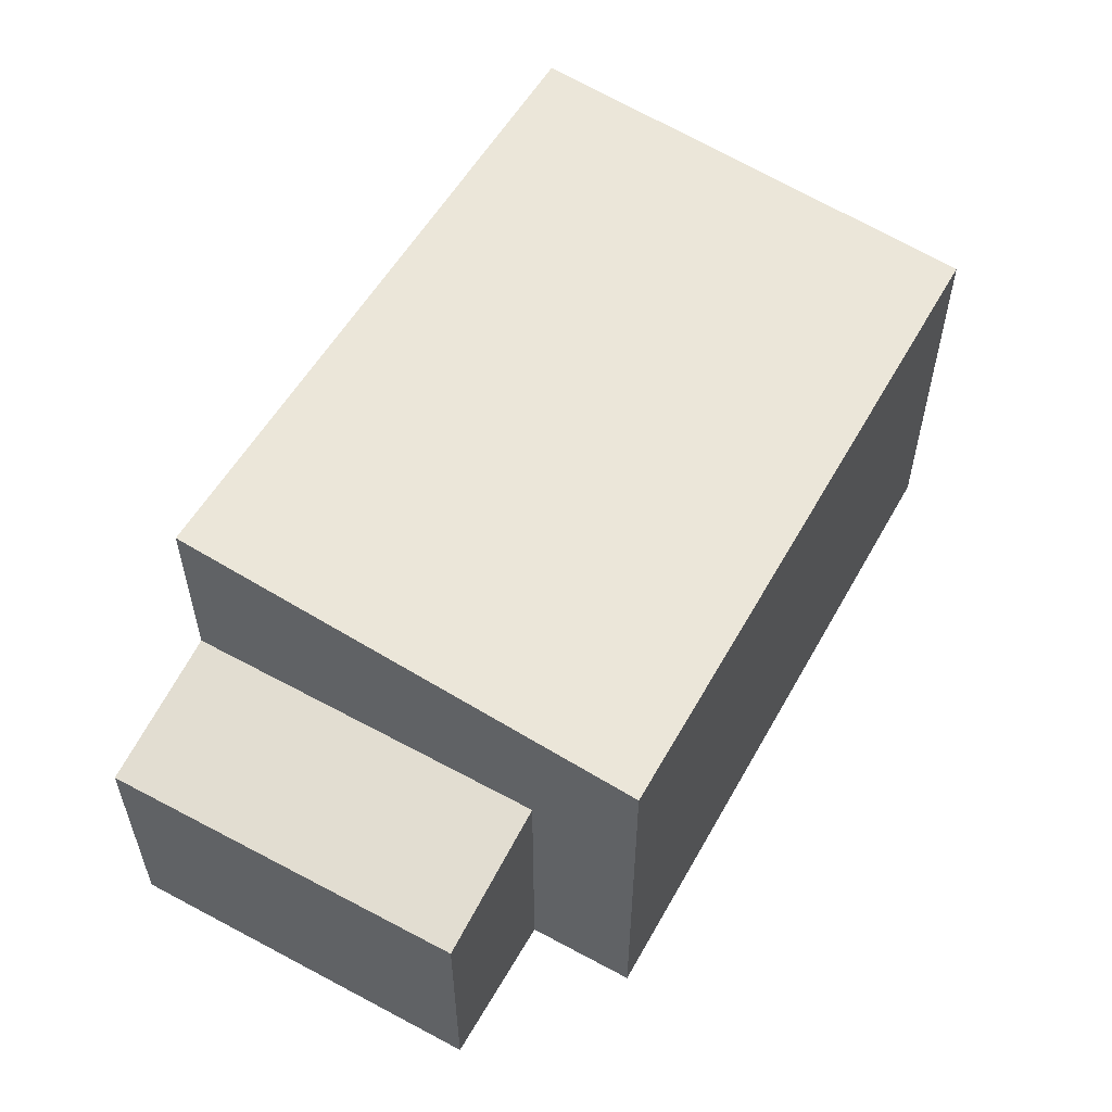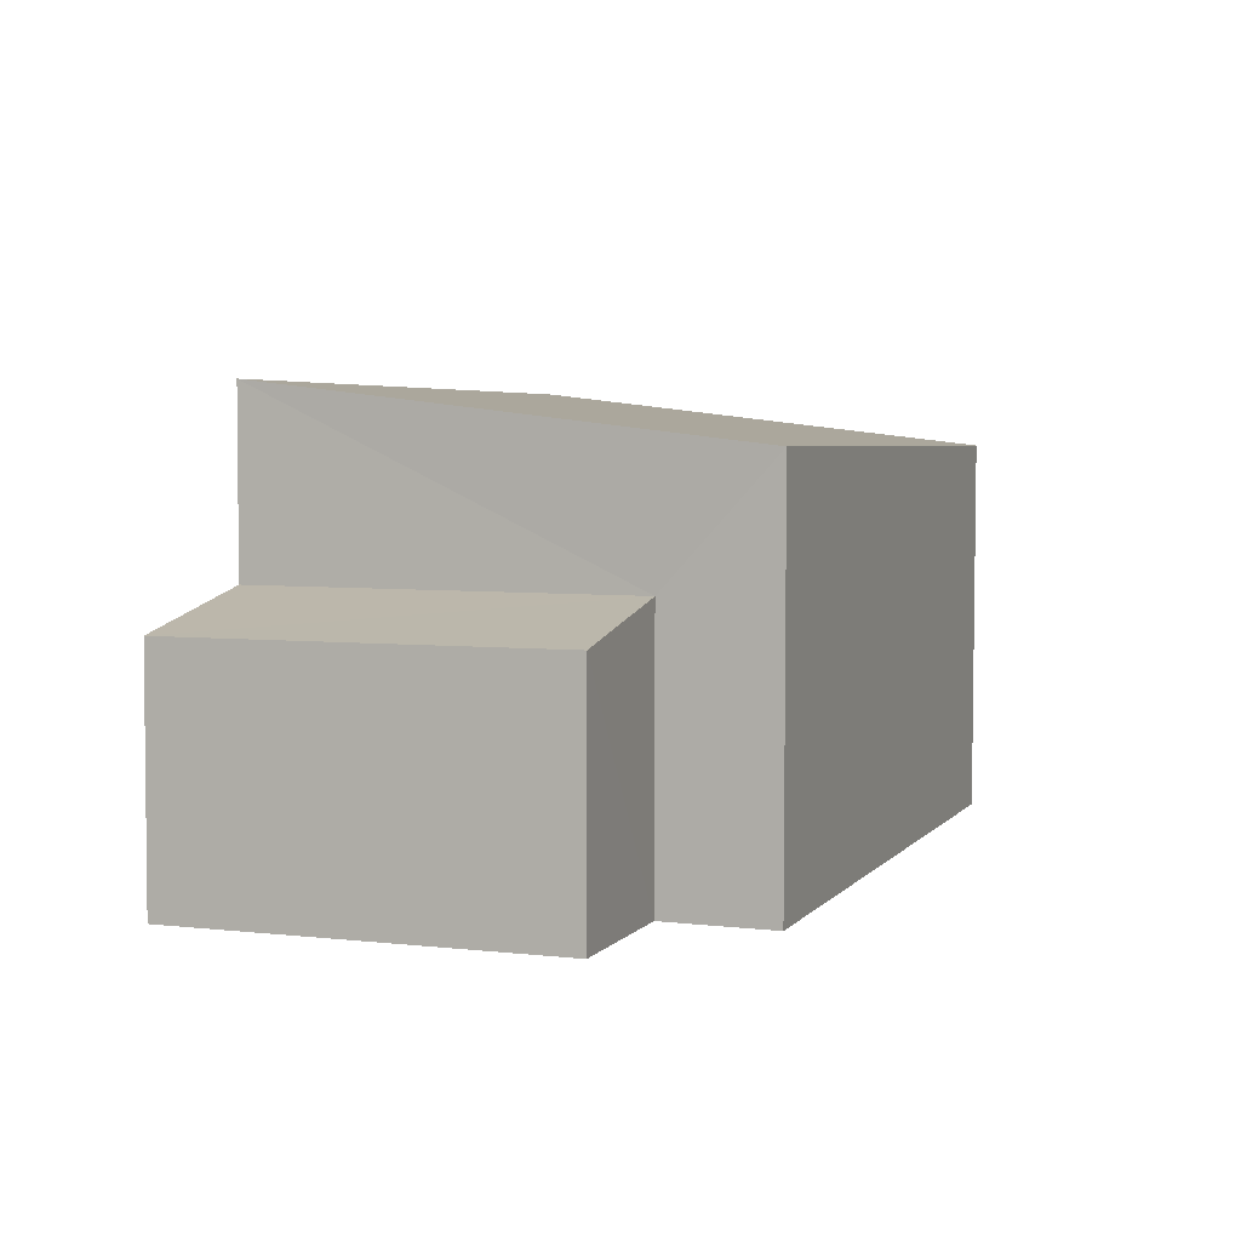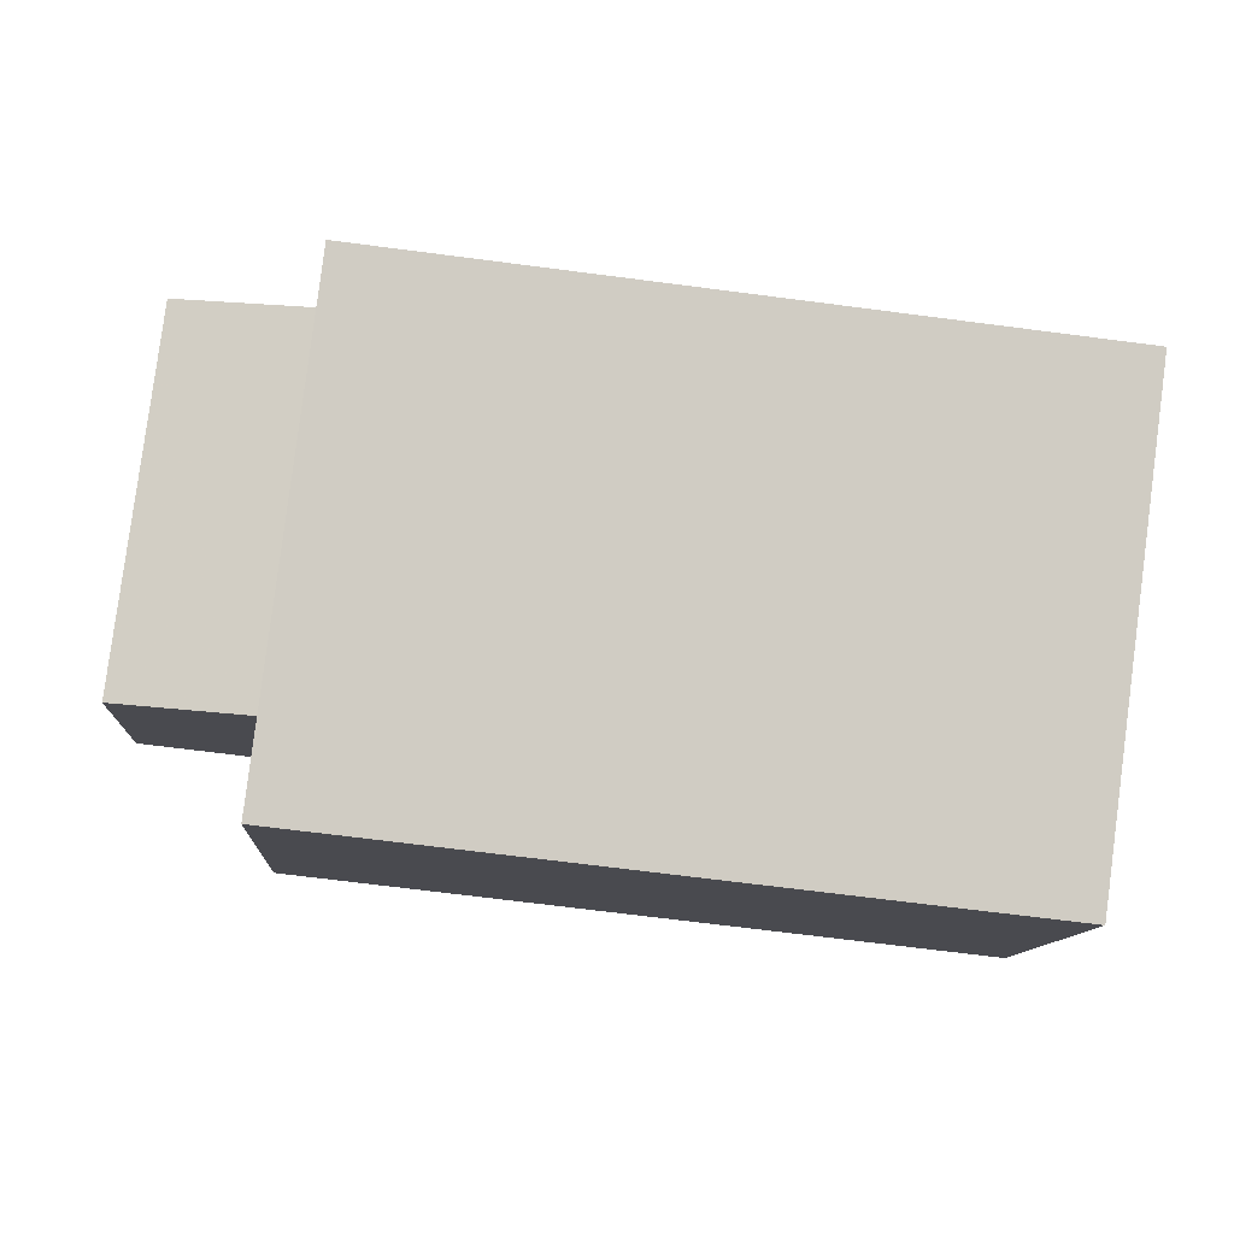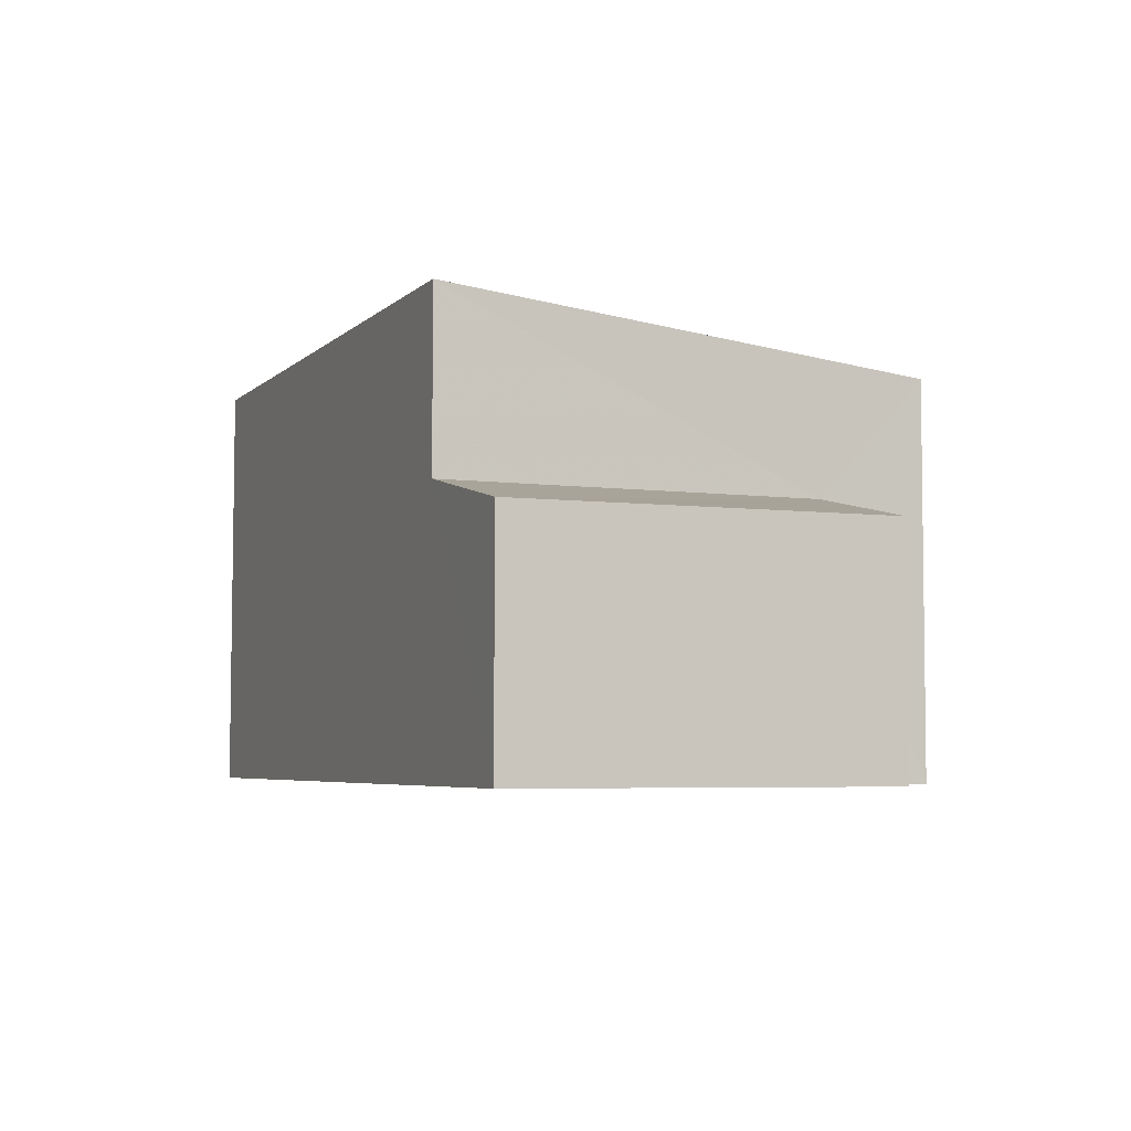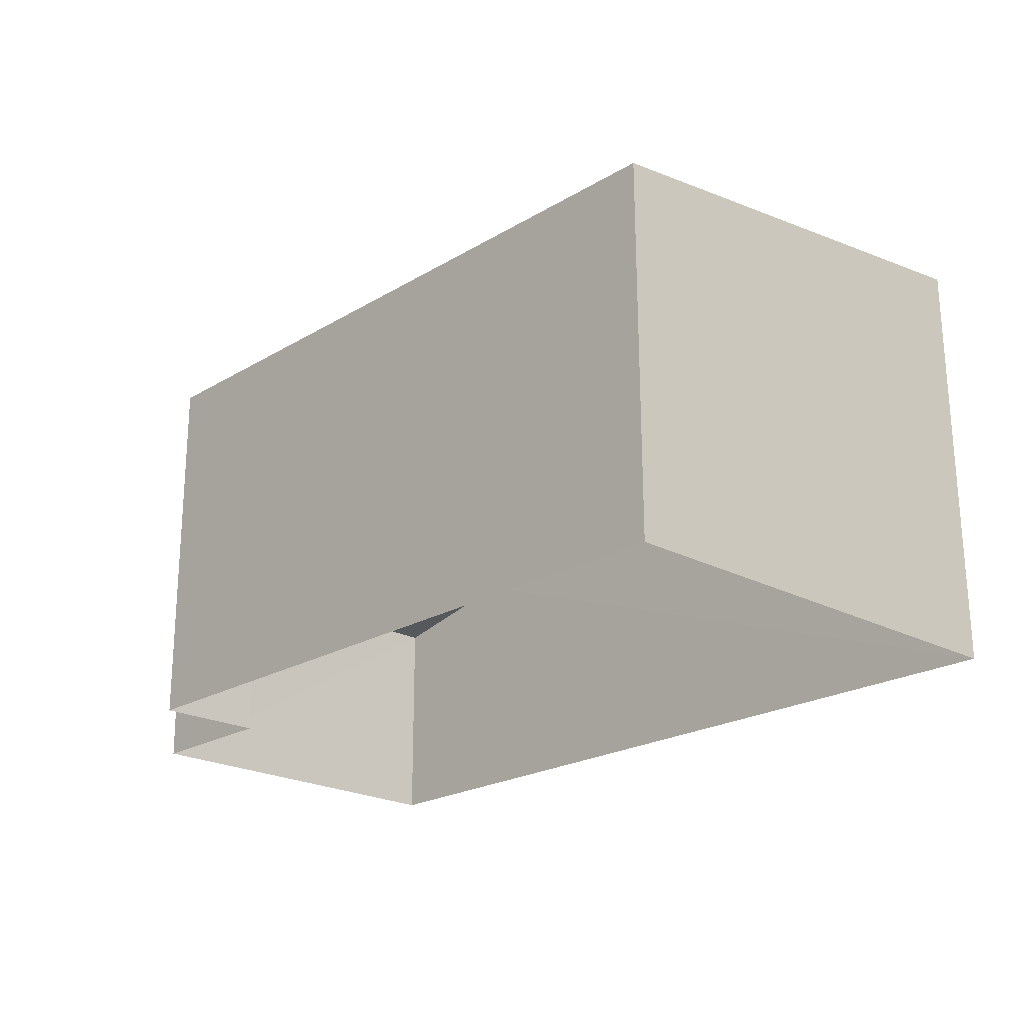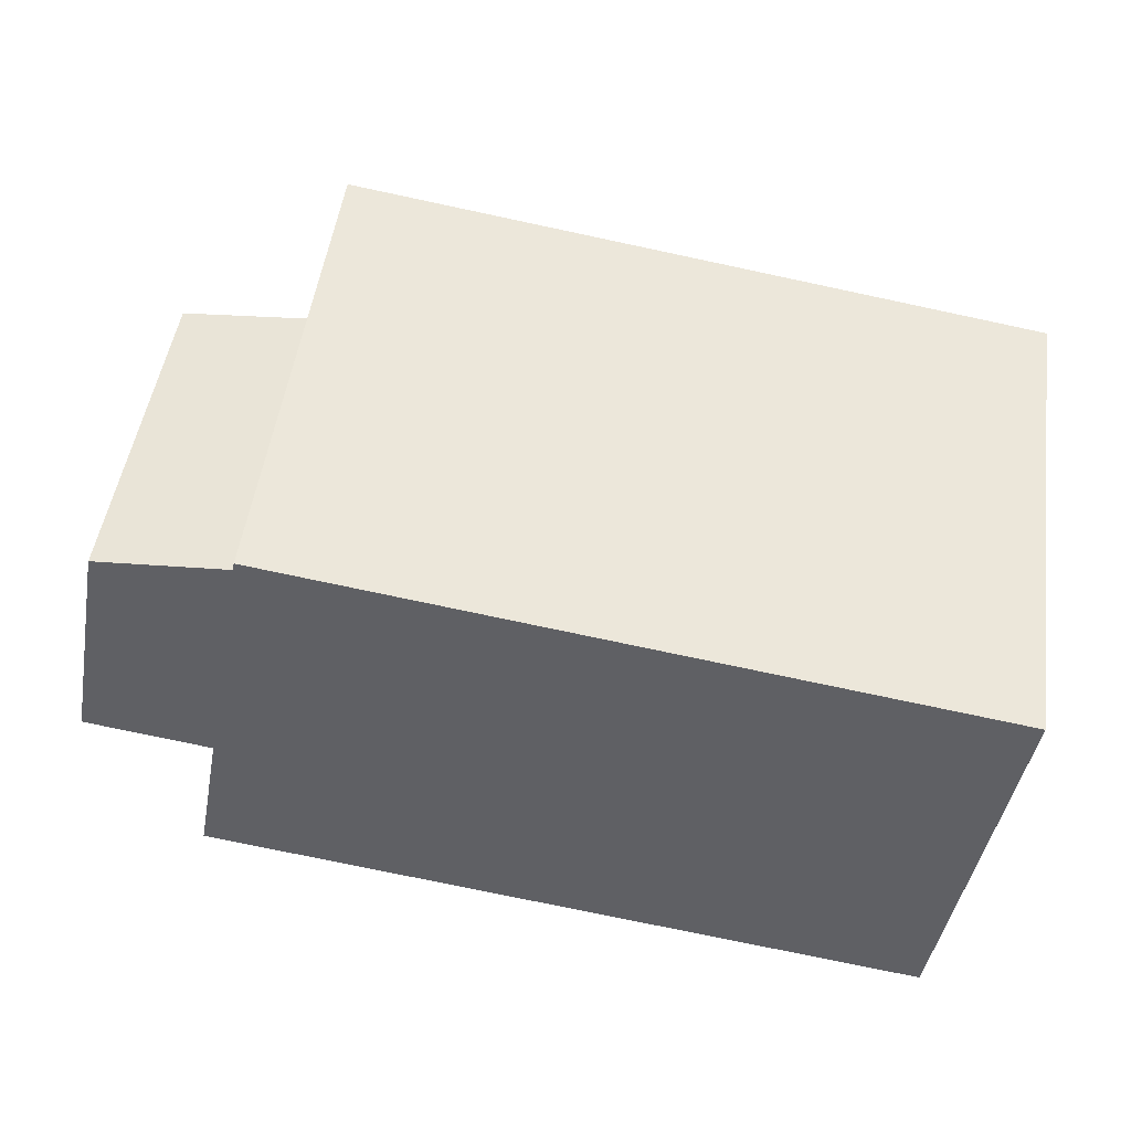
<metadata>
{"format":"obj","ext":"obj","renderer":"f3d","projection":"perspective","resolution":1024,"background":"white","views":[{"elev":55.2,"azim":-67.4,"up":"+Z"},{"elev":4.2,"azim":-76.2,"up":"+Z"},{"elev":-11.9,"azim":-3.7,"up":"+Y"},{"elev":-4.9,"azim":-118.6,"up":"+Z"},{"elev":-22.0,"azim":39.9,"up":"+Z"},{"elev":-44.7,"azim":-10.2,"up":"+Y"}]}
</metadata>
<code>
v -3.11e+05 4.282e+04 2.276
v -3.11e+05 4.282e+04 2.274
v -3.11e+05 4.283e+04 2.281
v -3.11e+05 4.283e+04 2.278
v -3.11e+05 4.282e+04 2.273
v -3.11e+05 4.282e+04 2.274
v -3.11e+05 4.282e+04 5.865
v -3.11e+05 4.283e+04 5.444
v -3.11e+05 4.282e+04 5.441
v -3.11e+05 4.283e+04 5.885
v -3.11e+05 4.283e+04 8.28
v -3.11e+05 4.282e+04 7.493
v -3.11e+05 4.282e+04 7.495
v -3.11e+05 4.283e+04 8.282
f 1 2 3
f 3 2 4
f 1 5 2
f 4 2 6
f 7 8 9
f 7 10 8
f 11 12 13
f 14 11 13
f 13 5 1
f 13 12 5
f 2 9 6
f 2 7 9
f 11 14 10
f 8 10 4
f 4 10 3
f 10 14 3
f 13 1 3
f 14 13 3
f 8 4 6
f 9 8 6
f 2 5 7
f 5 12 7
f 7 11 10
f 7 12 11

</code>
